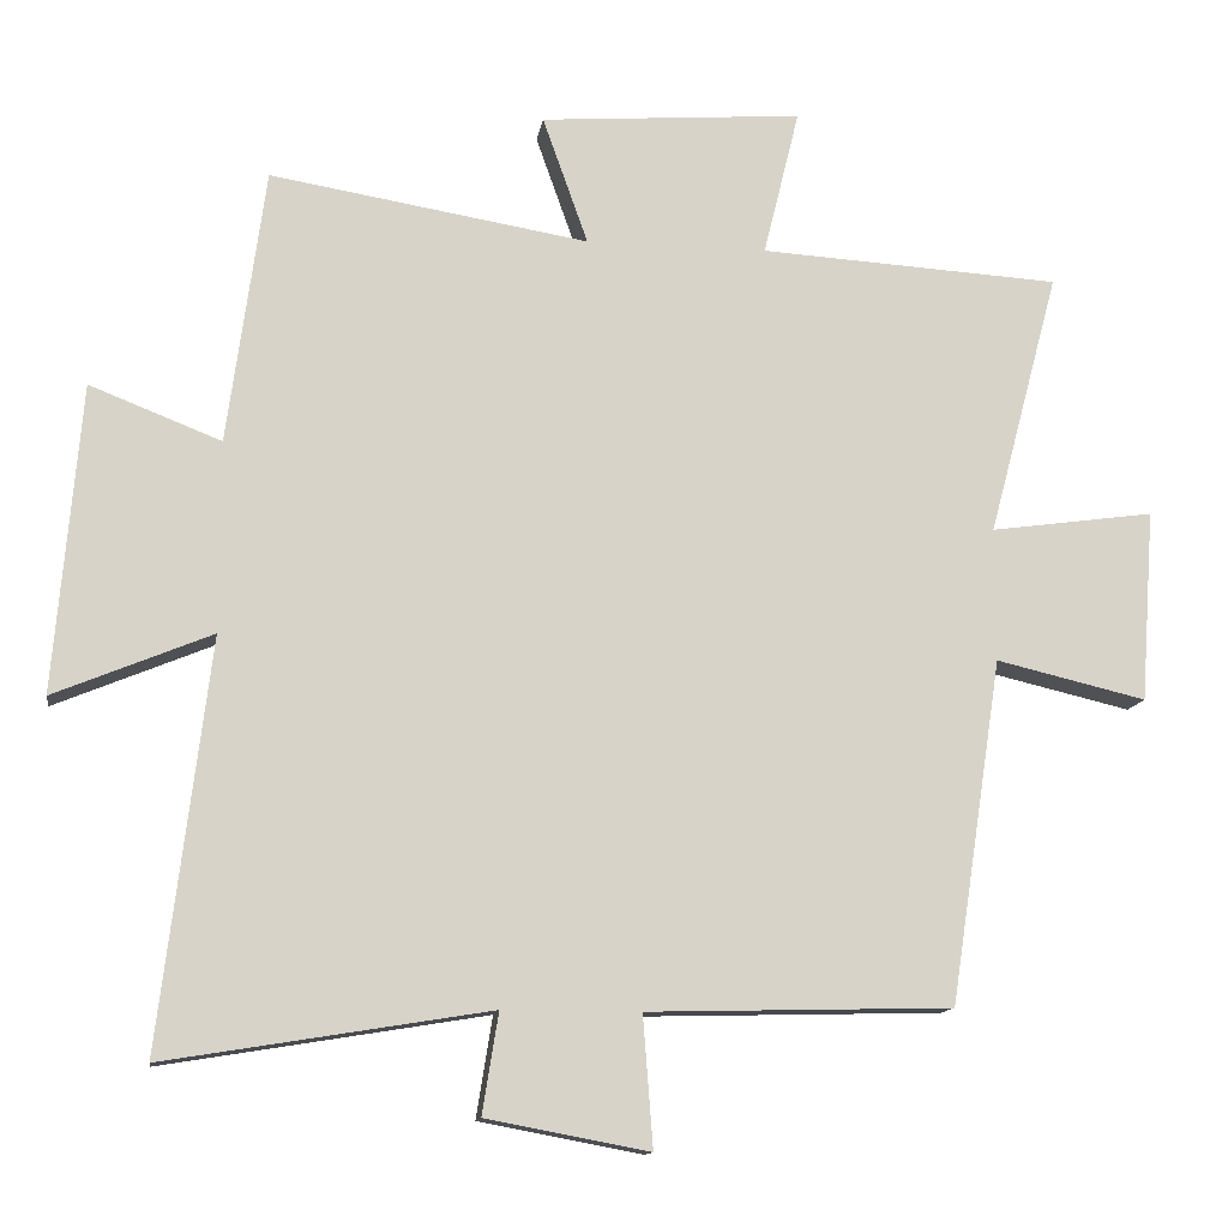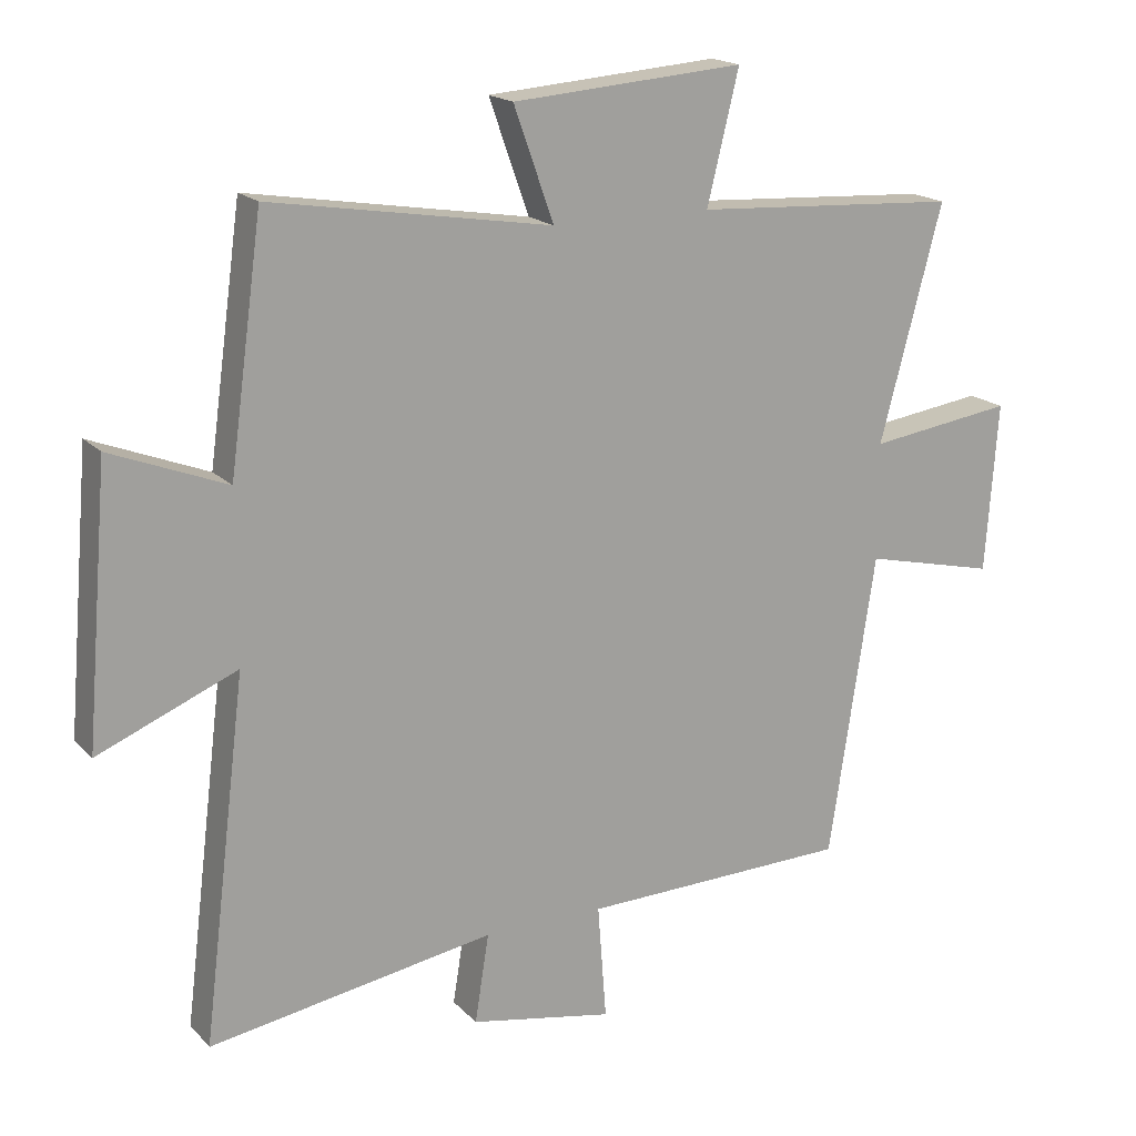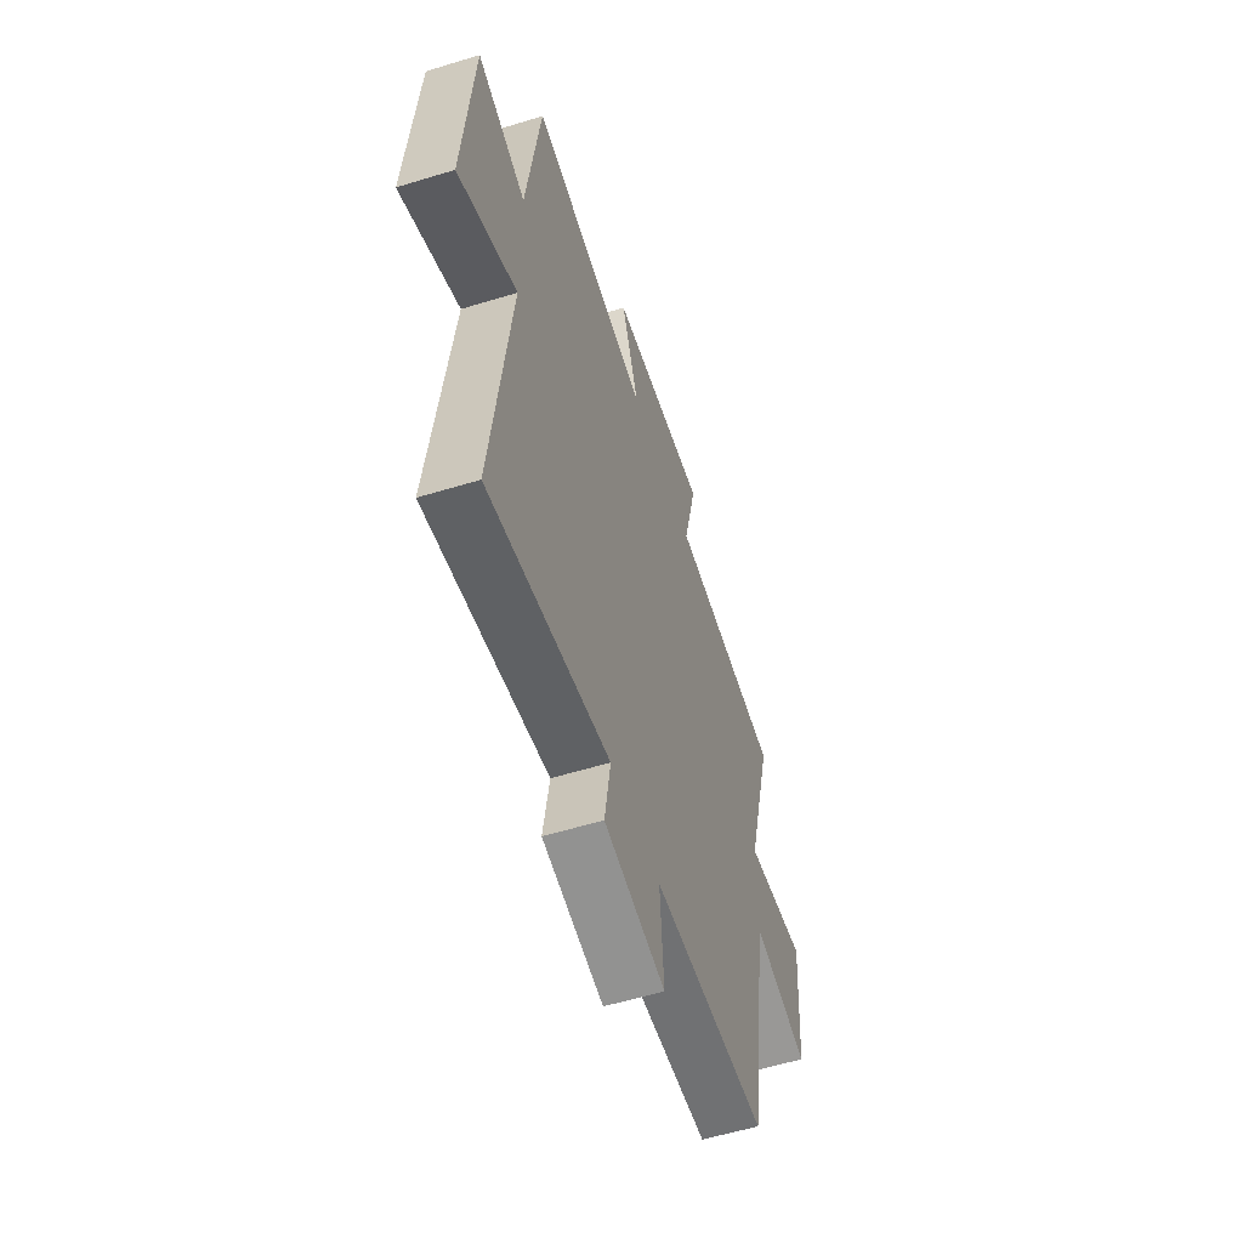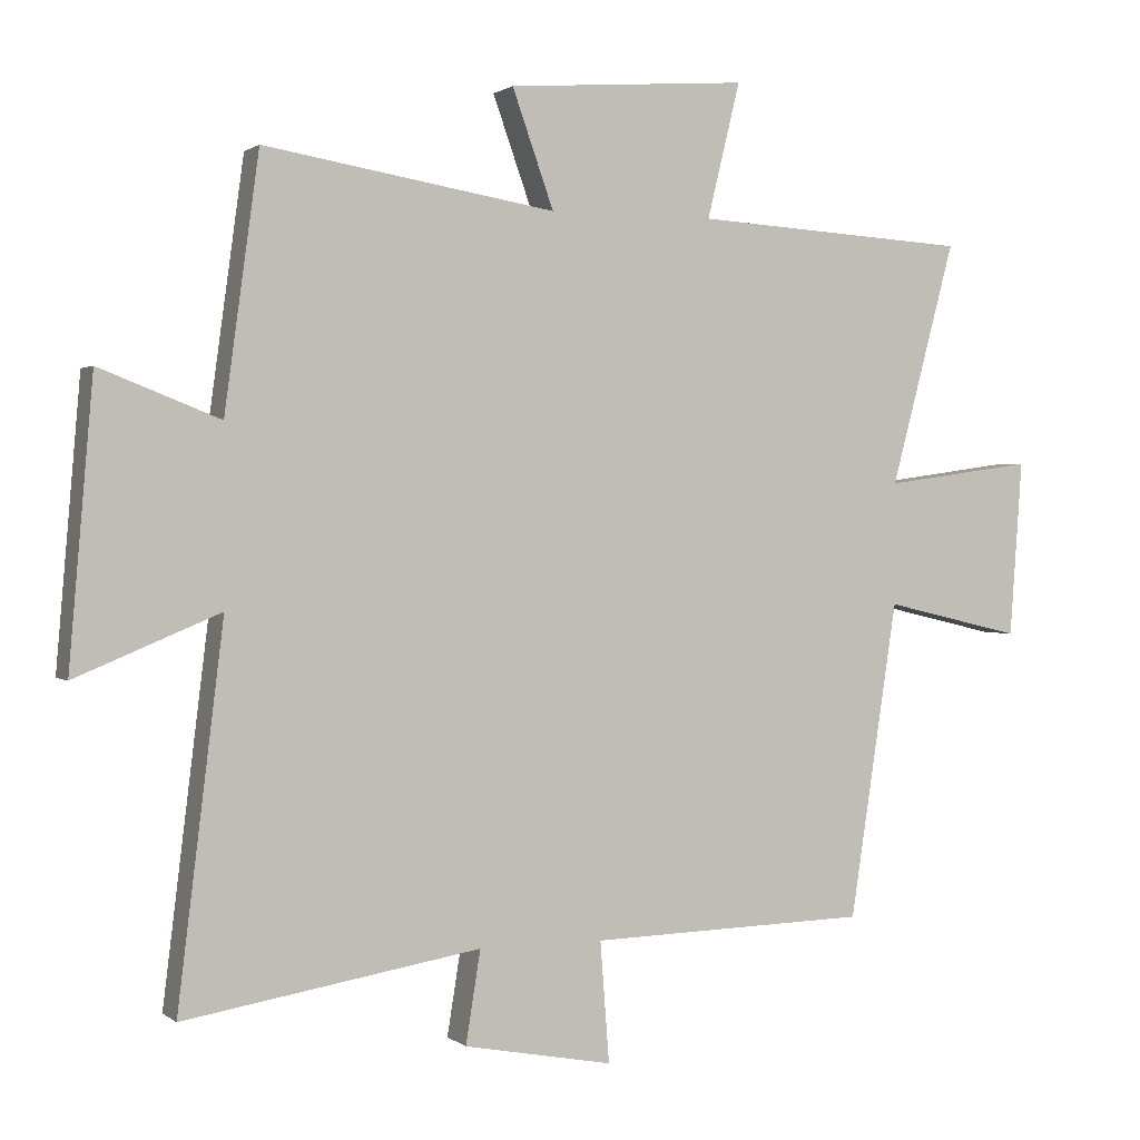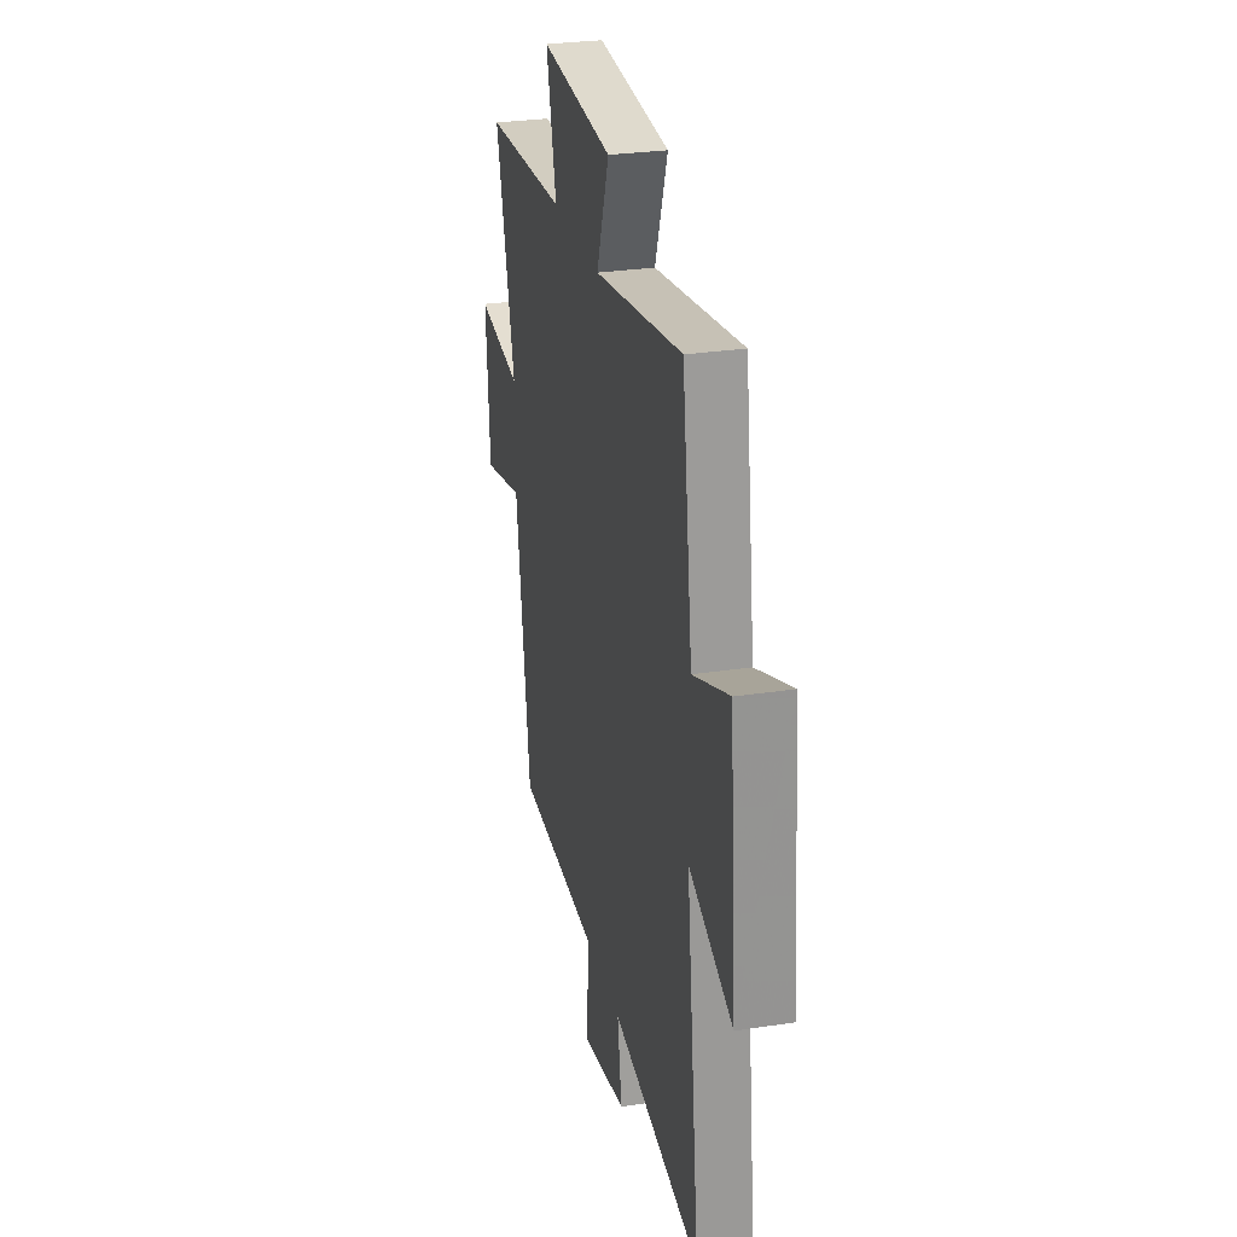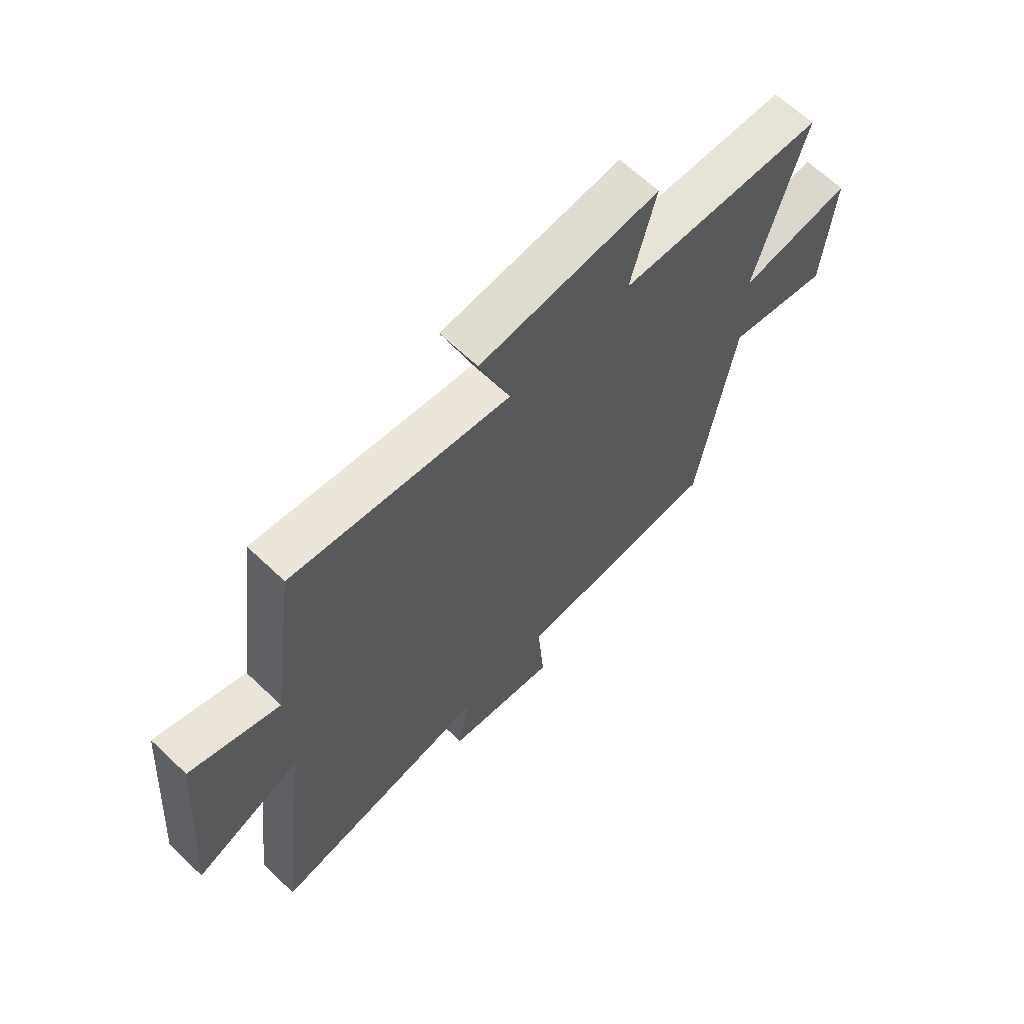
<metadata>
{"format":"obj","ext":"obj","renderer":"f3d","projection":"perspective","resolution":1024,"background":"white","views":[{"elev":-12.7,"azim":171.4,"up":"+Z"},{"elev":17.9,"azim":151.3,"up":"+Z"},{"elev":-56.6,"azim":107.8,"up":"+Z"},{"elev":1.1,"azim":156.5,"up":"+Z"},{"elev":28.2,"azim":77.0,"up":"+Z"},{"elev":65.3,"azim":133.7,"up":"+Z"}]}
</metadata>
<code>
v -0.592 0.07 0.477
v -0.2 0.07 0.5
v -0.247 0.07 0.692
v 0.095 0.07 0.666
v 0.036 0.07 0.5
v 0.451 0.07 0.568
v 0.5 0.07 0.209
v 0.671 0.07 0.276
v 0.705 0.07 -0.124
v 0.5 0.07 -0.039
v 0.565 0.07 -0.569
v 0.143 0.07 -0.5
v 0.164 0.07 -0.631
v -0.048 0.07 -0.671
v -0.035 0.07 -0.5
v -0.432 0.07 -0.49
v -0.5 0.07 -0.042
v -0.696 0.07 -0.088
v -0.714 0.07 0.162
v -0.5 0.07 0.132
v -0.592 0 0.477
v -0.2 0 0.5
v -0.247 0 0.692
v 0.095 0 0.666
v 0.036 0 0.5
v 0.451 0 0.568
v 0.5 0 0.209
v 0.671 0 0.276
v 0.705 0 -0.124
v 0.5 0 -0.039
v 0.565 0 -0.569
v 0.143 0 -0.5
v 0.164 0 -0.631
v -0.048 0 -0.671
v -0.035 0 -0.5
v -0.432 0 -0.49
v -0.5 0 -0.042
v -0.696 0 -0.088
v -0.714 0 0.162
v -0.5 0 0.132
f 17 18 19 20
f 15 16 17 20
f 15 20 1 2
f 12 13 14 15
f 12 15 2
f 10 11 12 2
f 7 8 9 10
f 5 6 7 10
f 5 10 2 3
f 3 4 5
f 40 39 38 37
f 40 37 36 35
f 22 21 40 35
f 35 34 33 32
f 22 35 32
f 22 32 31 30
f 30 29 28 27
f 30 27 26 25
f 23 22 30 25
f 25 24 23
f 1 21 22 2
f 2 22 23 3
f 3 23 24 4
f 4 24 25 5
f 5 25 26 6
f 6 26 27 7
f 7 27 28 8
f 8 28 29 9
f 9 29 30 10
f 10 30 31 11
f 11 31 32 12
f 12 32 33 13
f 13 33 34 14
f 14 34 35 15
f 15 35 36 16
f 16 36 37 17
f 17 37 38 18
f 18 38 39 19
f 19 39 40 20
f 20 40 21 1

</code>
